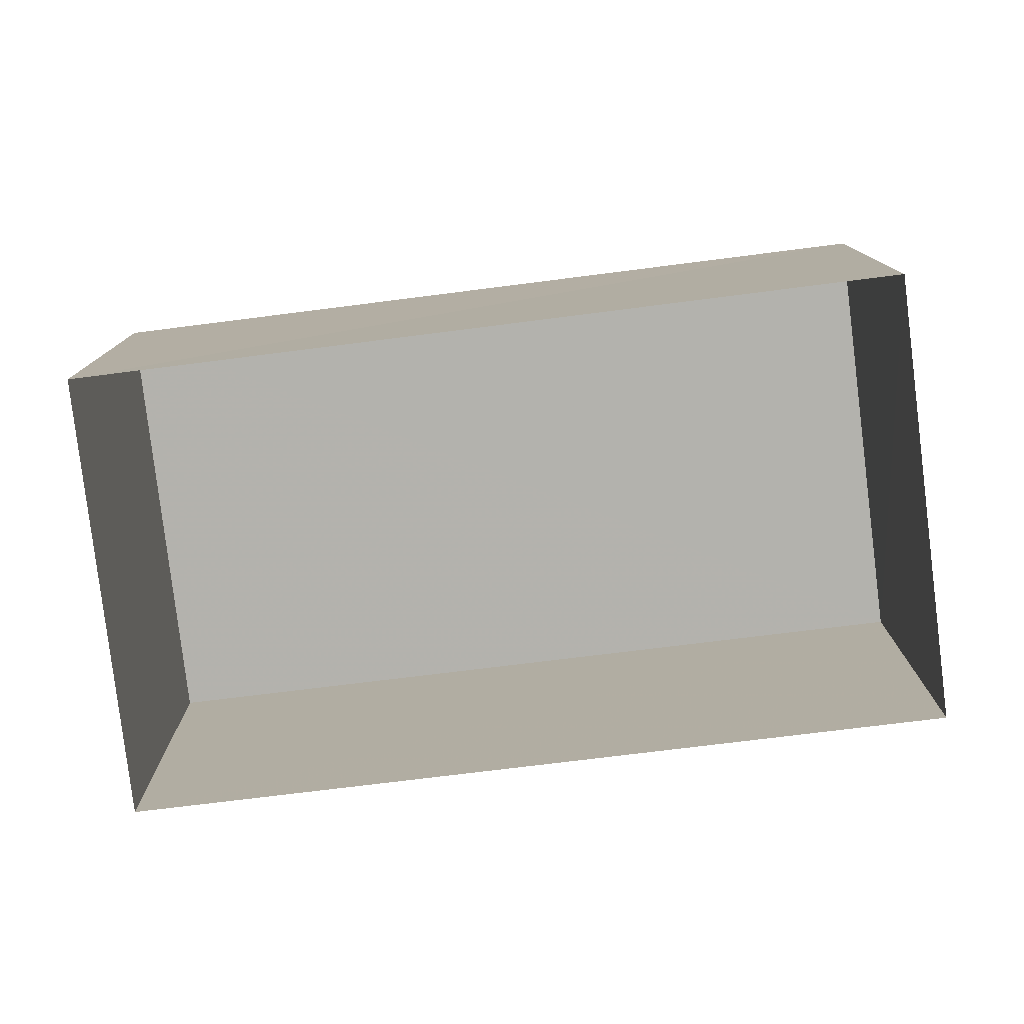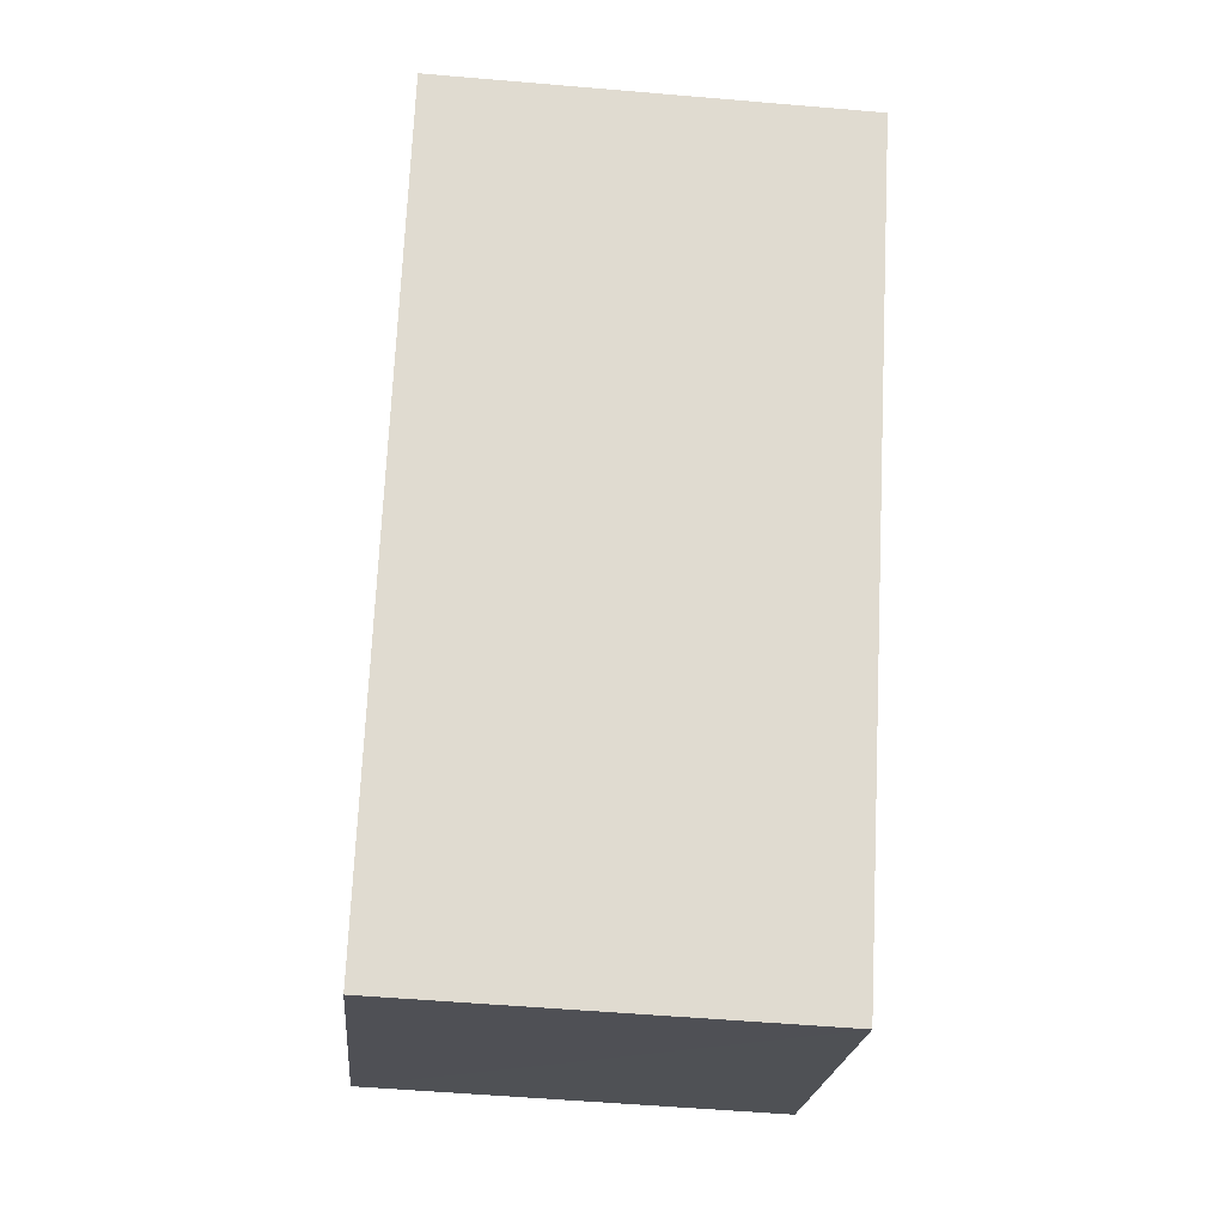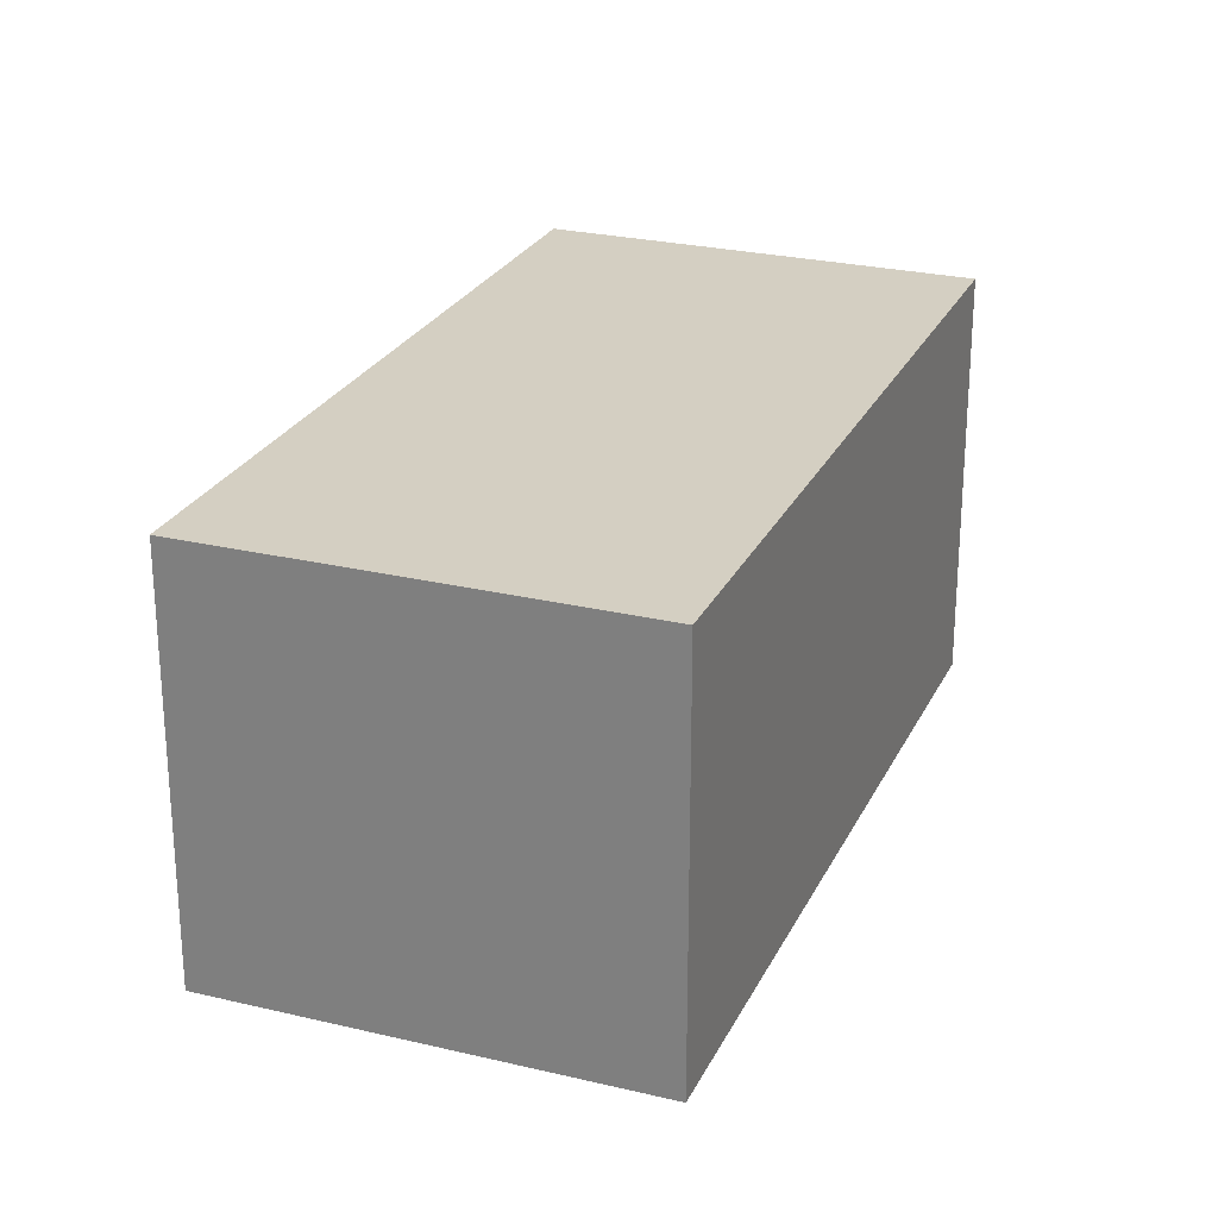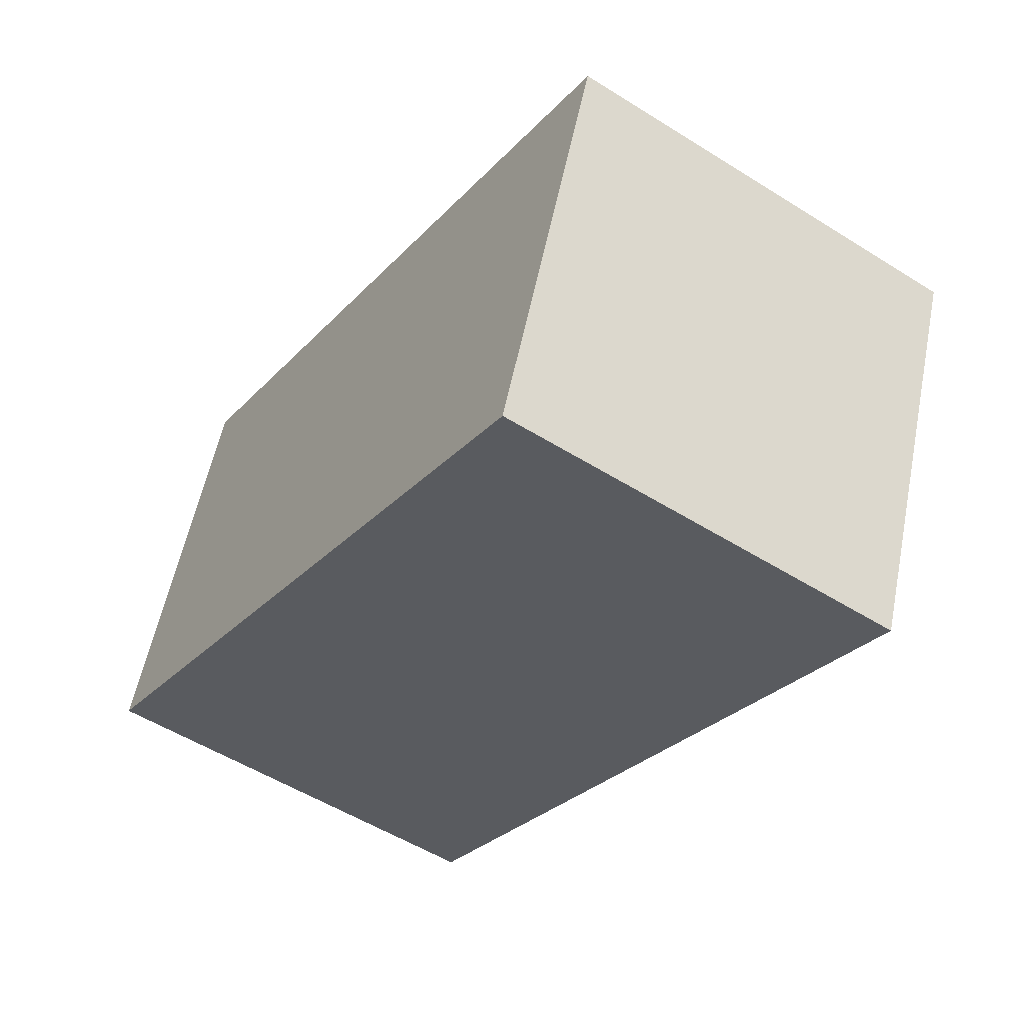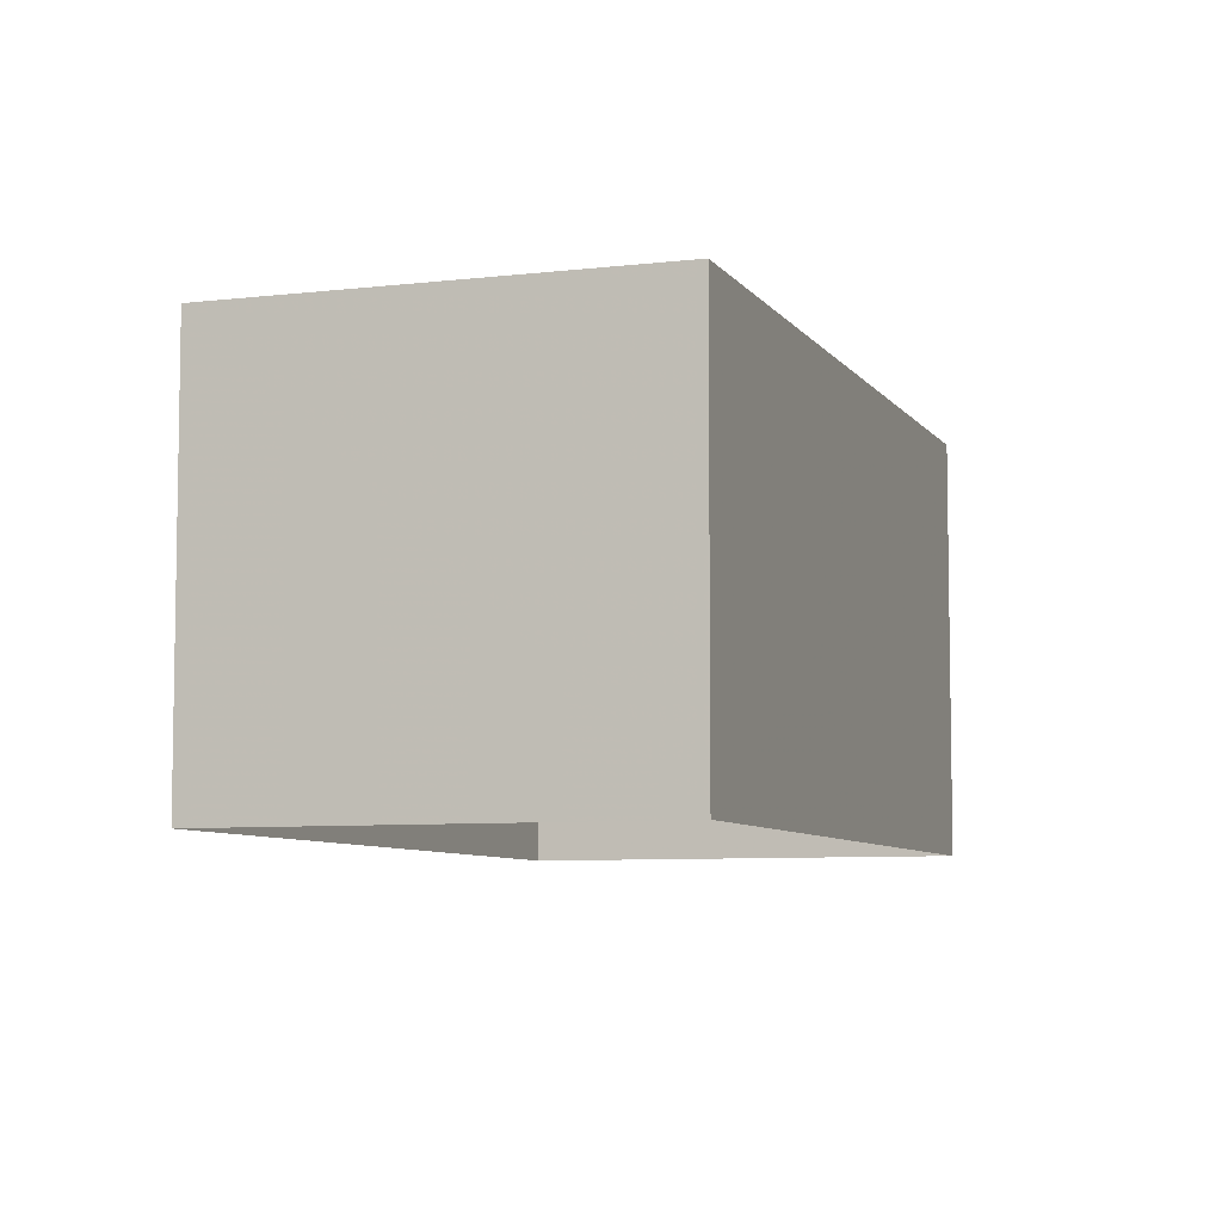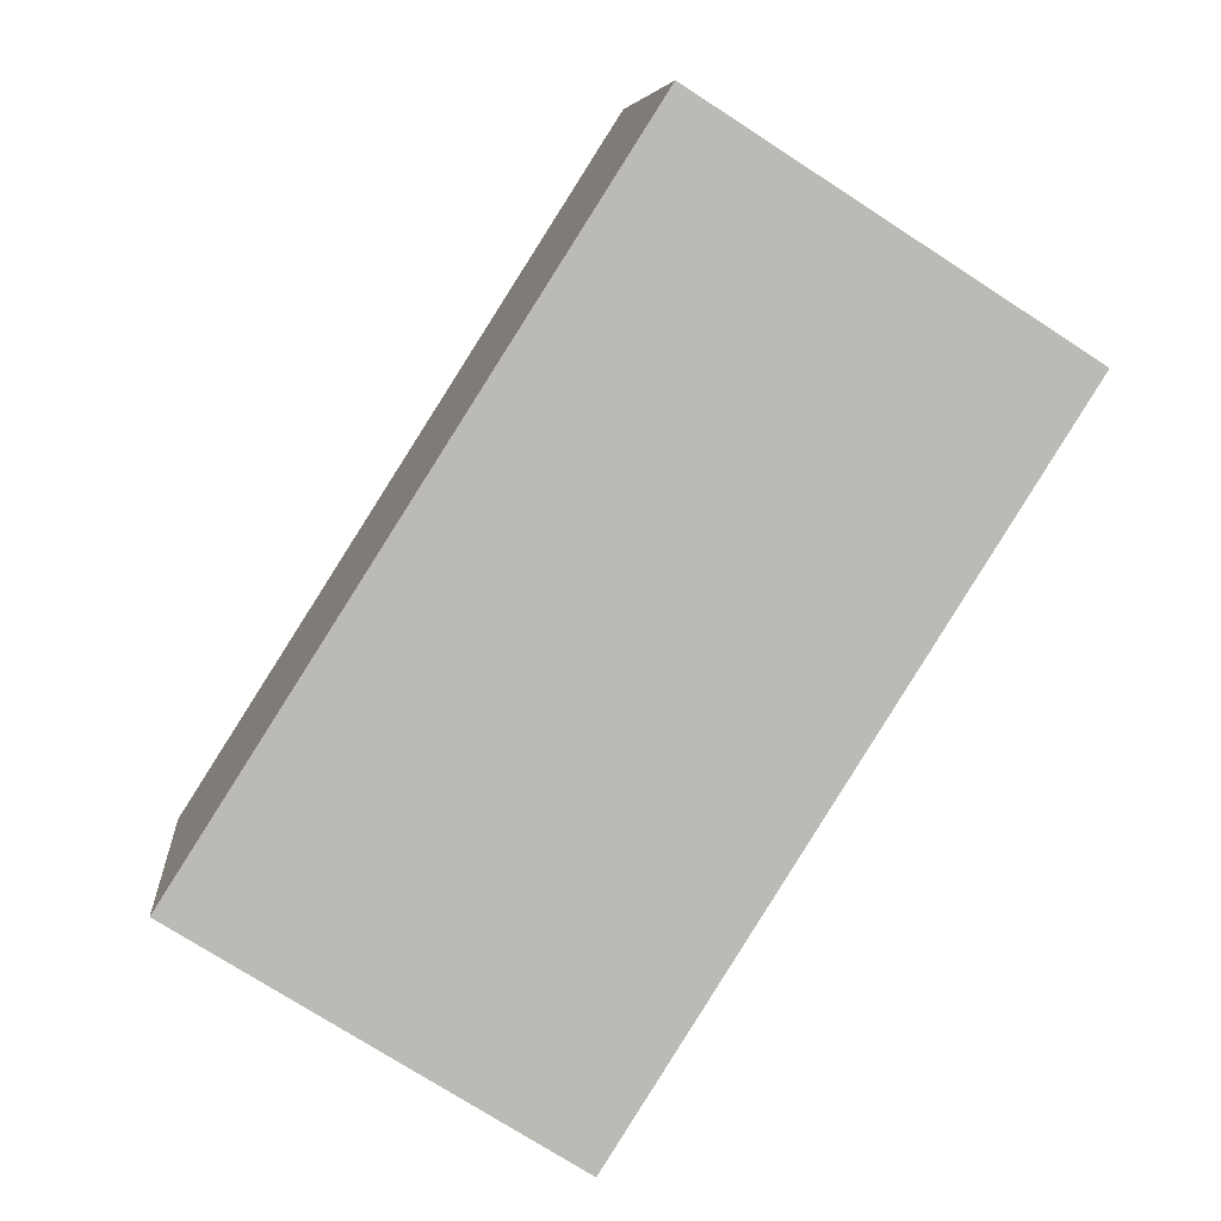
<metadata>
{"format":"obj","ext":"obj","renderer":"f3d","projection":"perspective","resolution":1024,"background":"white","views":[{"elev":-79.4,"azim":64.6,"up":"+Z"},{"elev":-51.7,"azim":84.8,"up":"+Y"},{"elev":25.6,"azim":-11.4,"up":"+Z"},{"elev":56.0,"azim":11.7,"up":"+Y"},{"elev":-7.0,"azim":-13.2,"up":"+Z"},{"elev":7.0,"azim":-5.8,"up":"+Y"}]}
</metadata>
<code>
v -3.118e+05 4.309e+04 20.76
v -3.118e+05 4.31e+04 20.77
v -3.118e+05 4.31e+04 20.77
v -3.119e+05 4.309e+04 20.76
v -3.118e+05 4.31e+04 23.6
v -3.118e+05 4.309e+04 23.59
v -3.118e+05 4.31e+04 23.6
v -3.119e+05 4.309e+04 23.59
f 1 2 3
f 1 4 2
f 5 6 7
f 5 8 6
f 5 3 2
f 5 7 3
f 7 1 3
f 7 6 1
f 5 2 4
f 8 5 4
f 8 4 1
f 6 8 1

</code>
